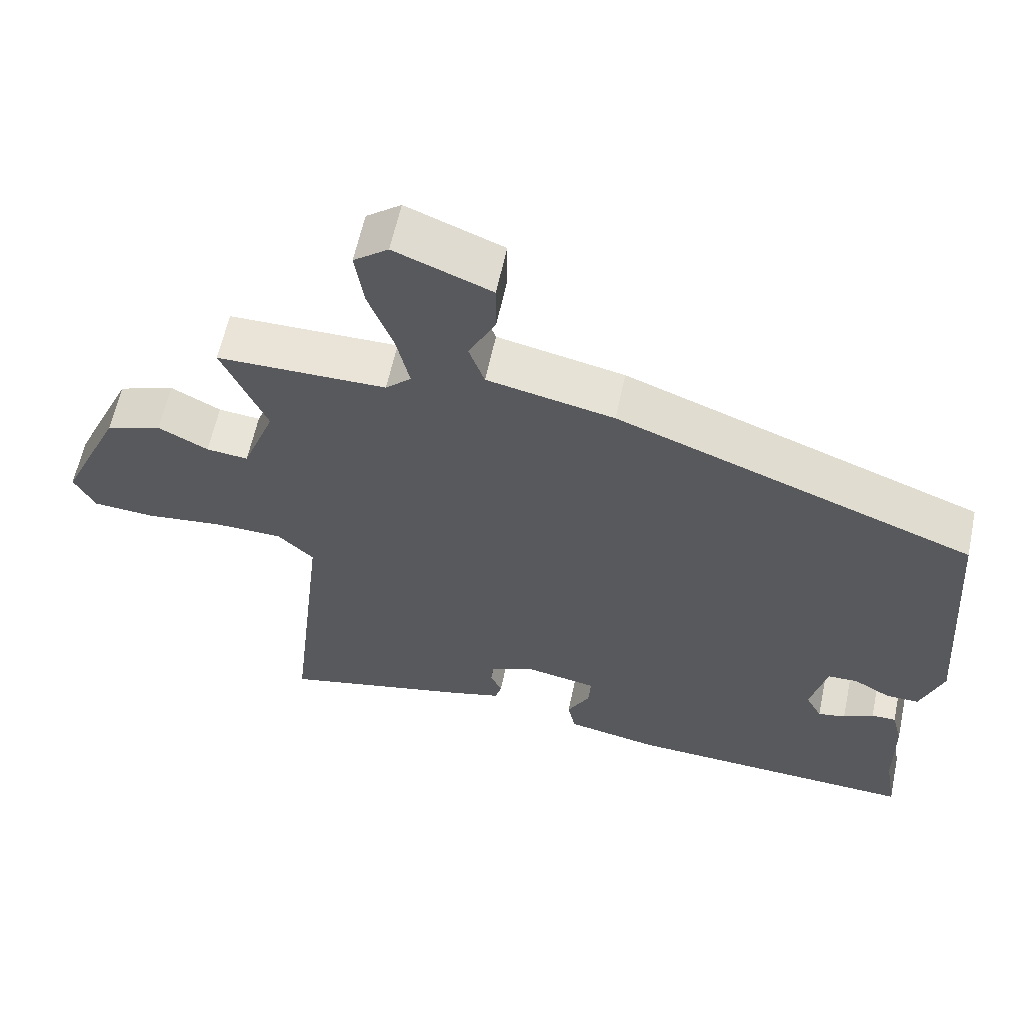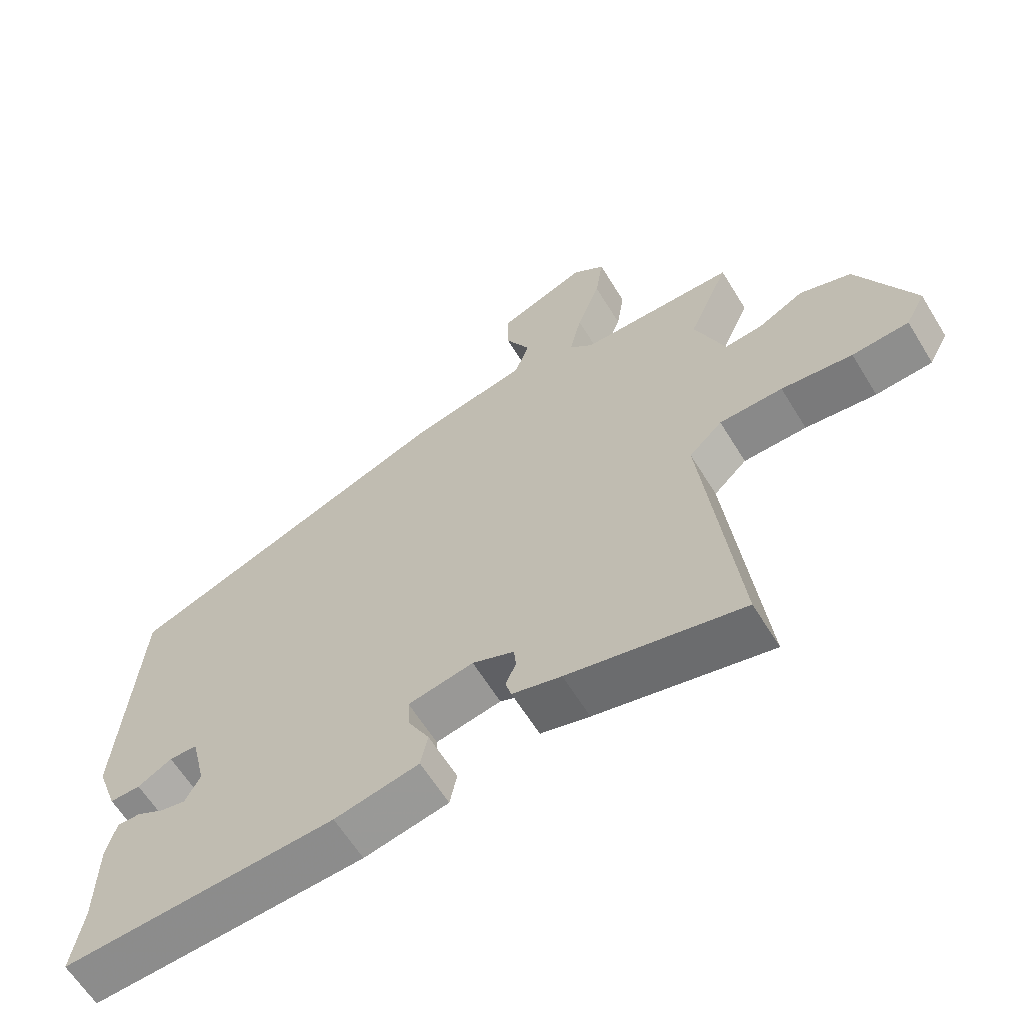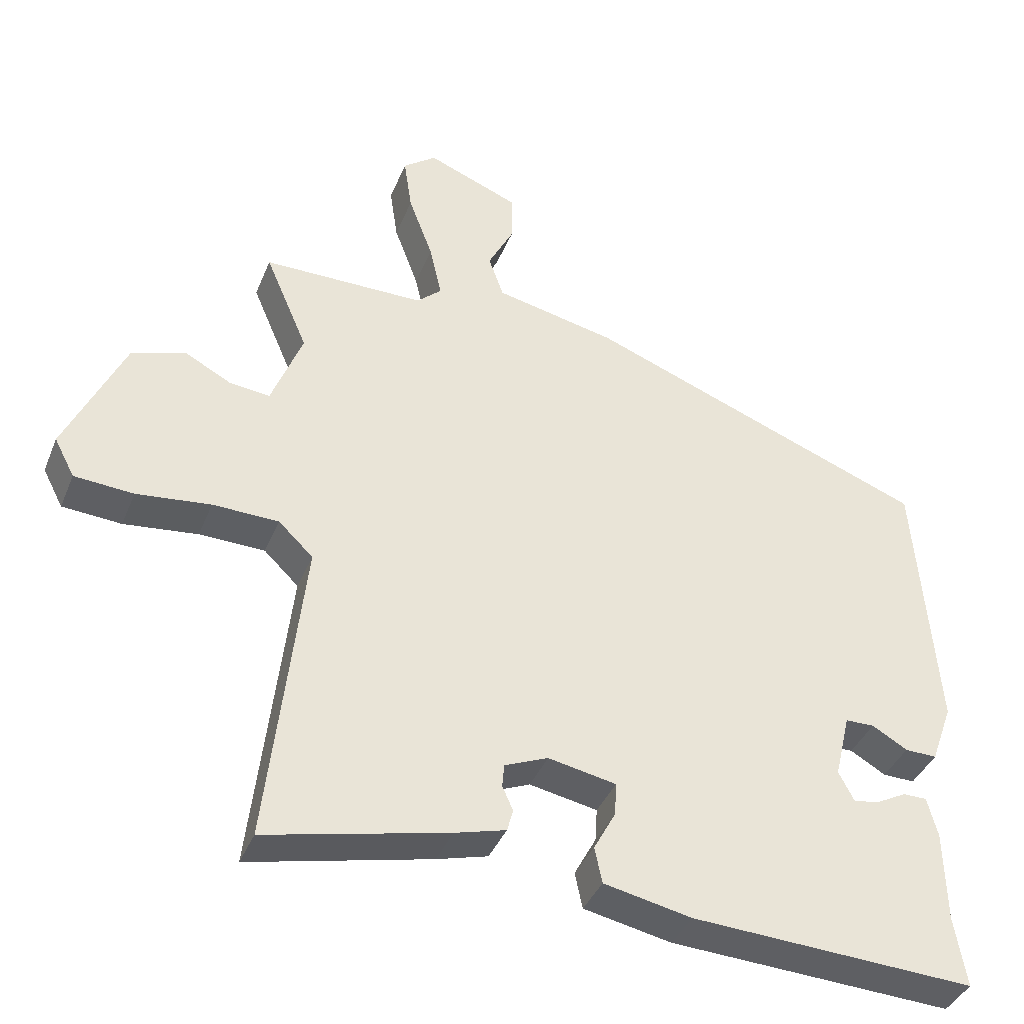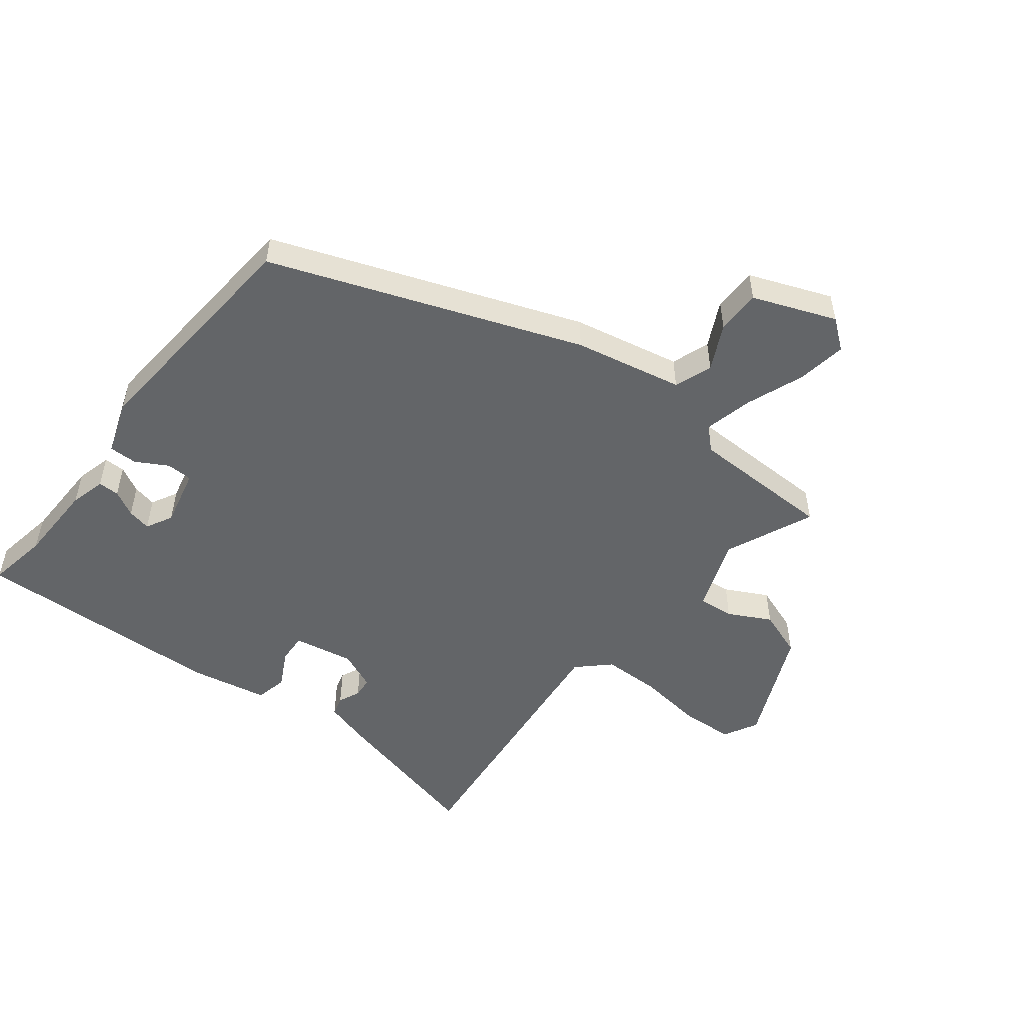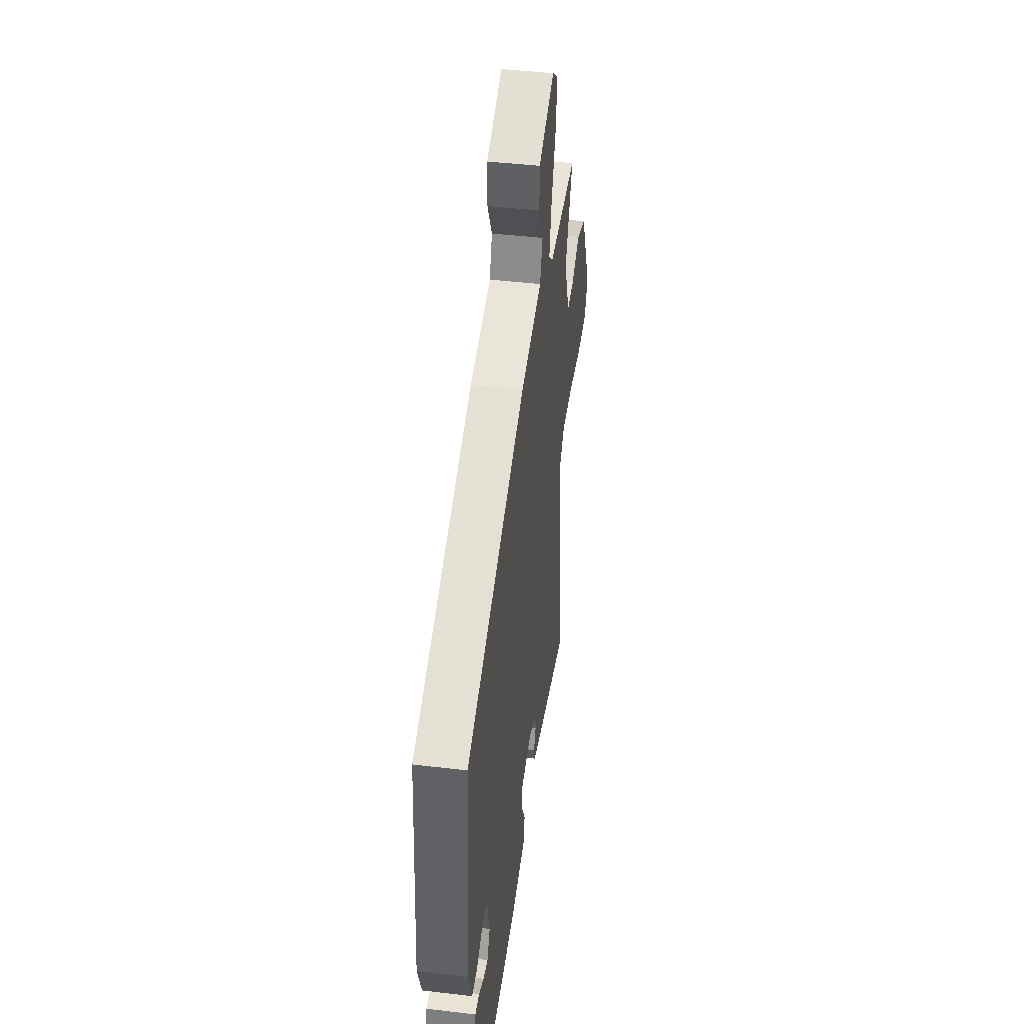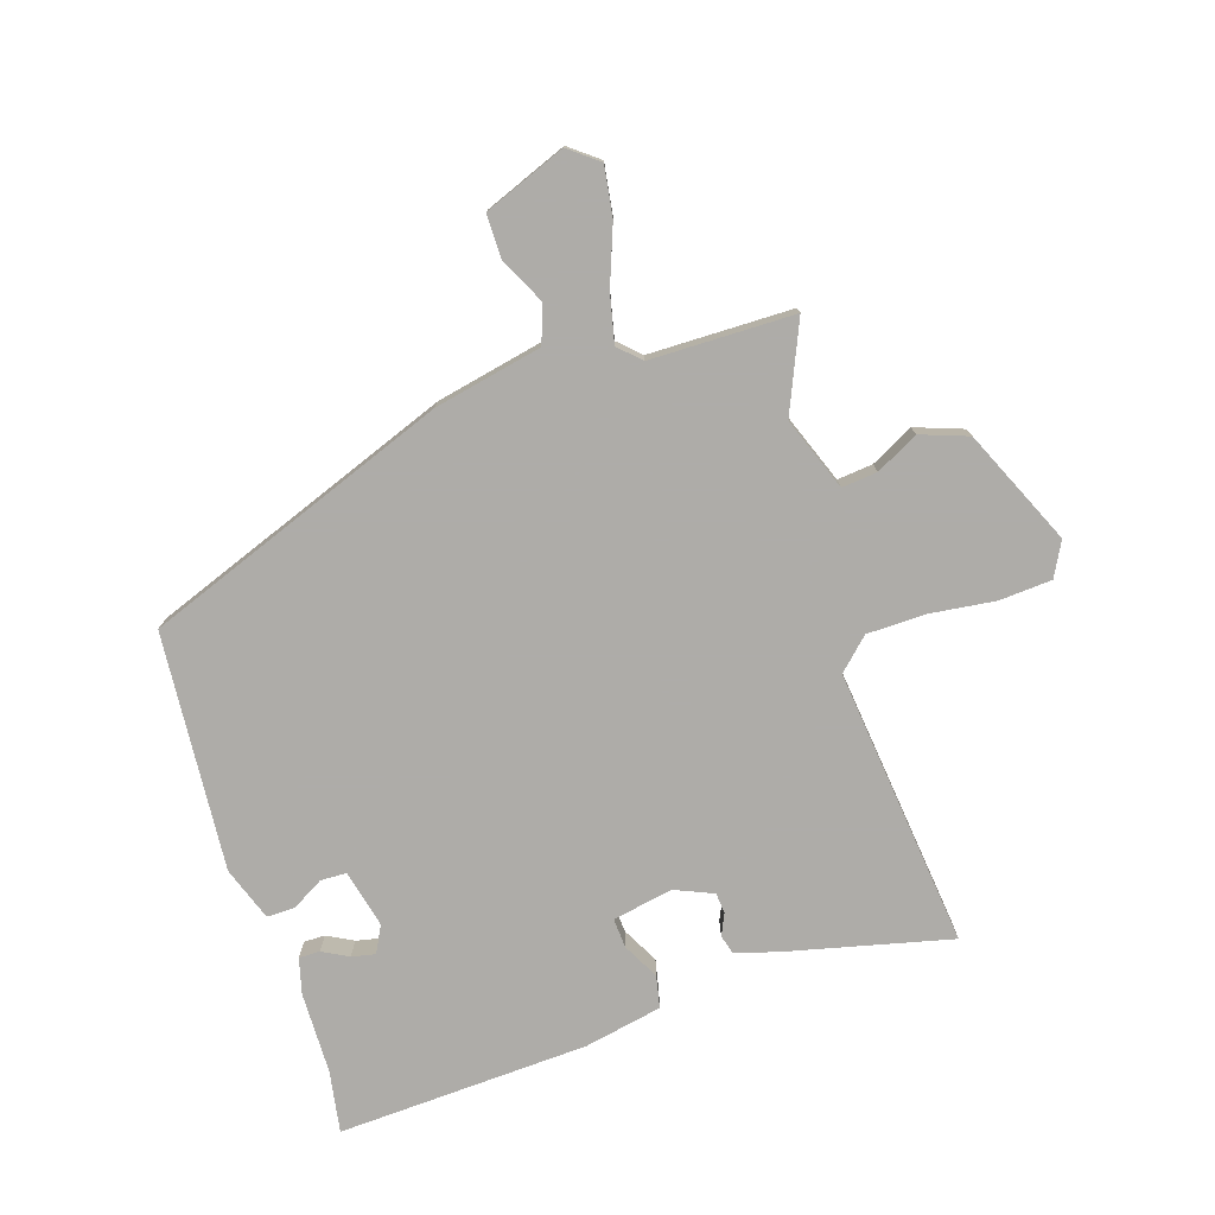
<metadata>
{"format":"obj","ext":"obj","renderer":"f3d","projection":"perspective","resolution":1024,"background":"white","views":[{"elev":60.8,"azim":-168.0,"up":"+Z"},{"elev":-62.5,"azim":31.5,"up":"+Z"},{"elev":-39.5,"azim":159.1,"up":"+Z"},{"elev":-51.4,"azim":-38.4,"up":"+Y"},{"elev":43.9,"azim":-82.1,"up":"+Z"},{"elev":-77.0,"azim":17.7,"up":"+Y"}]}
</metadata>
<code>
v 0.564 0.07 0.491
v 0.501 0.07 0.344
v 0.547 0.07 0.223
v 0.606 0.07 0.229
v 0.676 0.07 0.266
v 0.755 0.07 0.238
v 0.841 0.07 0.048
v 0.811 0.07 -0.009
v 0.724 0.07 -0.015
v 0.615 0.07 -0.002
v 0.518 0.07 -0.004
v 0.467 0.07 -0.053
v 0.519 0.07 -0.517
v 0.252 0.07 -0.454
v 0.177 0.07 -0.433
v 0.168 0.07 -0.401
v 0.184 0.07 -0.365
v 0.181 0.07 -0.331
v 0.117 0.07 -0.304
v 0.017 0.07 -0.323
v 0.02 0.07 -0.372
v 0.052 0.07 -0.432
v 0.041 0.07 -0.485
v -0.088 0.07 -0.511
v -0.505 0.07 -0.531
v -0.488 0.07 -0.428
v -0.486 0.07 -0.293
v -0.471 0.07 -0.234
v -0.436 0.07 -0.234
v -0.393 0.07 -0.257
v -0.354 0.07 -0.265
v -0.331 0.07 -0.221
v -0.354 0.07 -0.125
v -0.397 0.07 -0.124
v -0.449 0.07 -0.154
v -0.496 0.07 -0.155
v -0.528 0.07 -0.066
v -0.499 0.07 0.329
v 0.007 0.07 0.521
v 0.186 0.07 0.559
v 0.208 0.07 0.622
v 0.17 0.07 0.697
v 0.17 0.07 0.77
v 0.306 0.07 0.824
v 0.355 0.07 0.786
v 0.343 0.07 0.704
v 0.307 0.07 0.607
v 0.289 0.07 0.527
v 0.325 0.07 0.493
v 0.564 0 0.491
v 0.501 0 0.344
v 0.547 0 0.223
v 0.606 0 0.229
v 0.676 0 0.266
v 0.755 0 0.238
v 0.841 0 0.048
v 0.811 0 -0.009
v 0.724 0 -0.015
v 0.615 0 -0.002
v 0.518 0 -0.004
v 0.467 0 -0.053
v 0.519 0 -0.517
v 0.252 0 -0.454
v 0.177 0 -0.433
v 0.168 0 -0.401
v 0.184 0 -0.365
v 0.181 0 -0.331
v 0.117 0 -0.304
v 0.017 0 -0.323
v 0.02 0 -0.372
v 0.052 0 -0.432
v 0.041 0 -0.485
v -0.088 0 -0.511
v -0.505 0 -0.531
v -0.488 0 -0.428
v -0.486 0 -0.293
v -0.471 0 -0.234
v -0.436 0 -0.234
v -0.393 0 -0.257
v -0.354 0 -0.265
v -0.331 0 -0.221
v -0.354 0 -0.125
v -0.397 0 -0.124
v -0.449 0 -0.154
v -0.496 0 -0.155
v -0.528 0 -0.066
v -0.499 0 0.329
v 0.007 0 0.521
v 0.186 0 0.559
v 0.208 0 0.622
v 0.17 0 0.697
v 0.17 0 0.77
v 0.306 0 0.824
v 0.355 0 0.786
v 0.343 0 0.704
v 0.307 0 0.607
v 0.289 0 0.527
v 0.325 0 0.493
f 44 45 46 47
f 44 47 48
f 41 42 43 44
f 40 41 44 48
f 39 40 48 49
f 37 38 39 49
f 34 35 36 37
f 33 34 37 49
f 27 28 29 30
f 26 27 30 31
f 25 26 31
f 24 25 31
f 21 22 23 24
f 20 21 24 31
f 19 20 31 32
f 14 15 16 17
f 12 13 14 17
f 12 17 18
f 7 8 9 10
f 7 10 11
f 4 5 6 7
f 3 4 7 11
f 2 3 11 12
f 49 1 2
f 19 32 33 49
f 18 19 49
f 2 12 18 49
f 96 95 94 93
f 97 96 93
f 93 92 91 90
f 97 93 90 89
f 98 97 89 88
f 98 88 87 86
f 86 85 84 83
f 98 86 83 82
f 79 78 77 76
f 80 79 76 75
f 80 75 74
f 80 74 73
f 73 72 71 70
f 80 73 70 69
f 81 80 69 68
f 66 65 64 63
f 66 63 62 61
f 67 66 61
f 59 58 57 56
f 60 59 56
f 56 55 54 53
f 60 56 53 52
f 61 60 52 51
f 51 50 98
f 98 82 81 68
f 98 68 67
f 98 67 61 51
f 1 50 51 2
f 2 51 52 3
f 3 52 53 4
f 4 53 54 5
f 5 54 55 6
f 6 55 56 7
f 7 56 57 8
f 8 57 58 9
f 9 58 59 10
f 10 59 60 11
f 11 60 61 12
f 12 61 62 13
f 13 62 63 14
f 14 63 64 15
f 15 64 65 16
f 16 65 66 17
f 17 66 67 18
f 18 67 68 19
f 19 68 69 20
f 20 69 70 21
f 21 70 71 22
f 22 71 72 23
f 23 72 73 24
f 24 73 74 25
f 25 74 75 26
f 26 75 76 27
f 27 76 77 28
f 28 77 78 29
f 29 78 79 30
f 30 79 80 31
f 31 80 81 32
f 32 81 82 33
f 33 82 83 34
f 34 83 84 35
f 35 84 85 36
f 36 85 86 37
f 37 86 87 38
f 38 87 88 39
f 39 88 89 40
f 40 89 90 41
f 41 90 91 42
f 42 91 92 43
f 43 92 93 44
f 44 93 94 45
f 45 94 95 46
f 46 95 96 47
f 47 96 97 48
f 48 97 98 49
f 49 98 50 1

</code>
